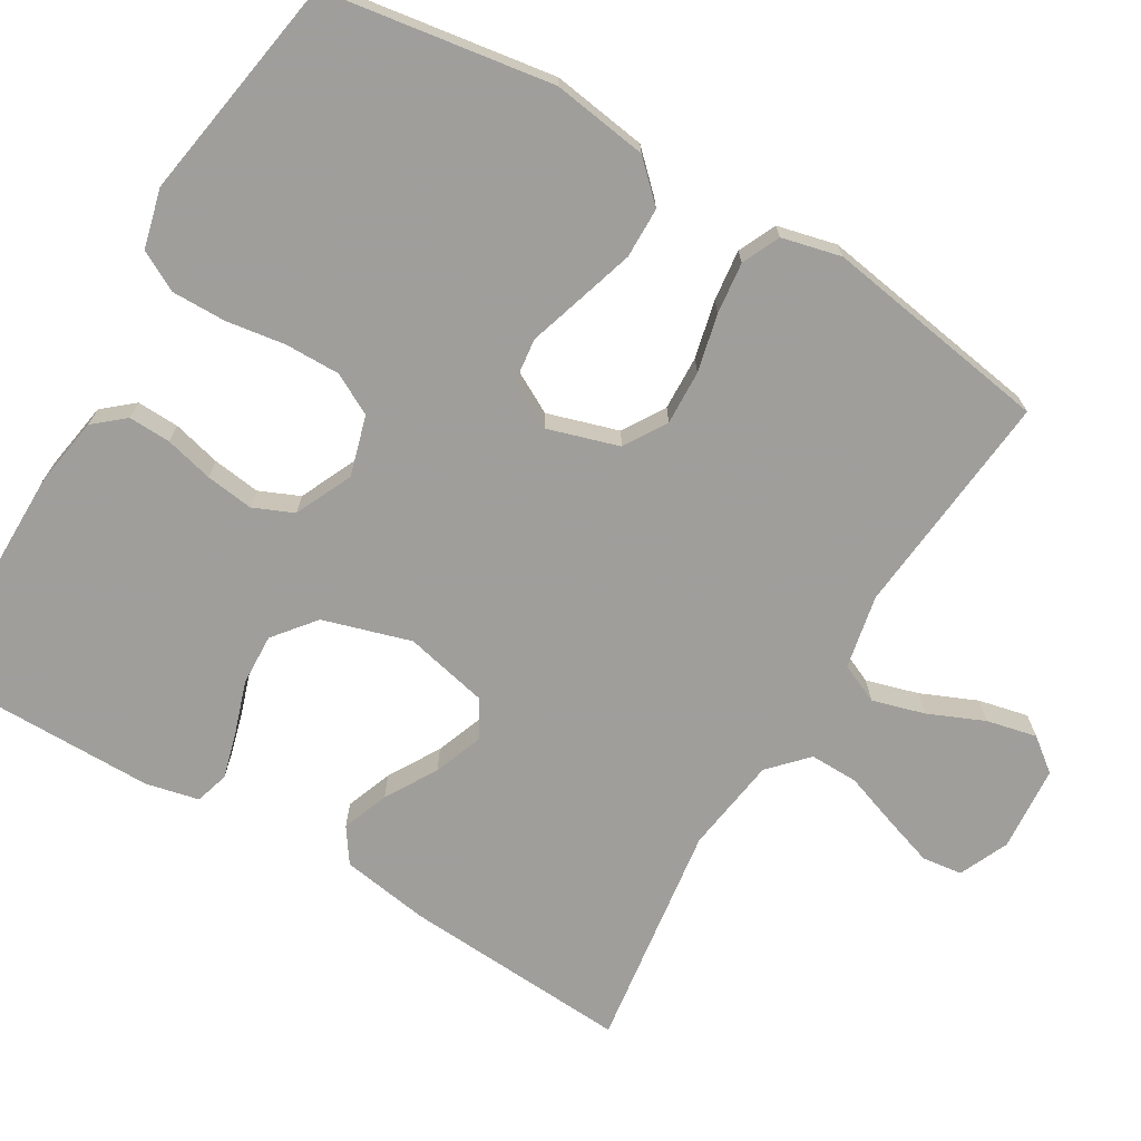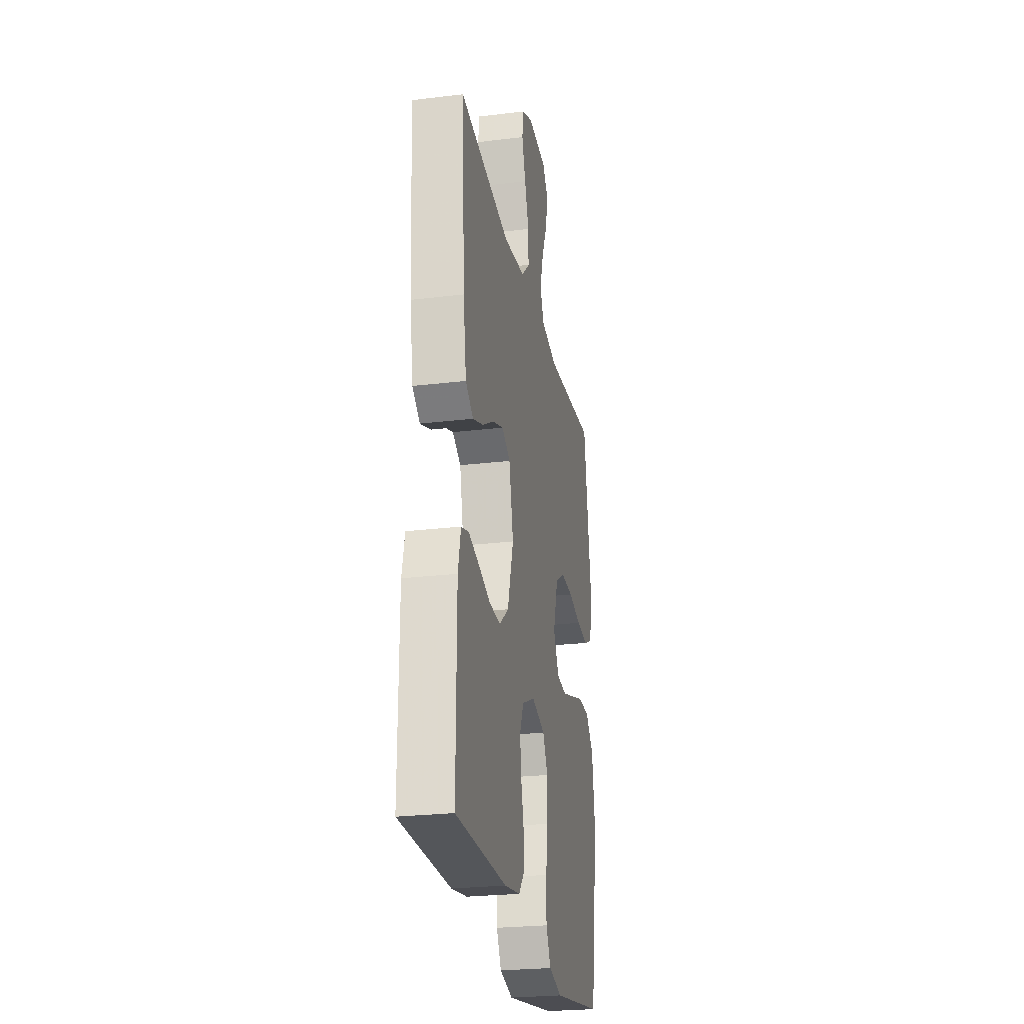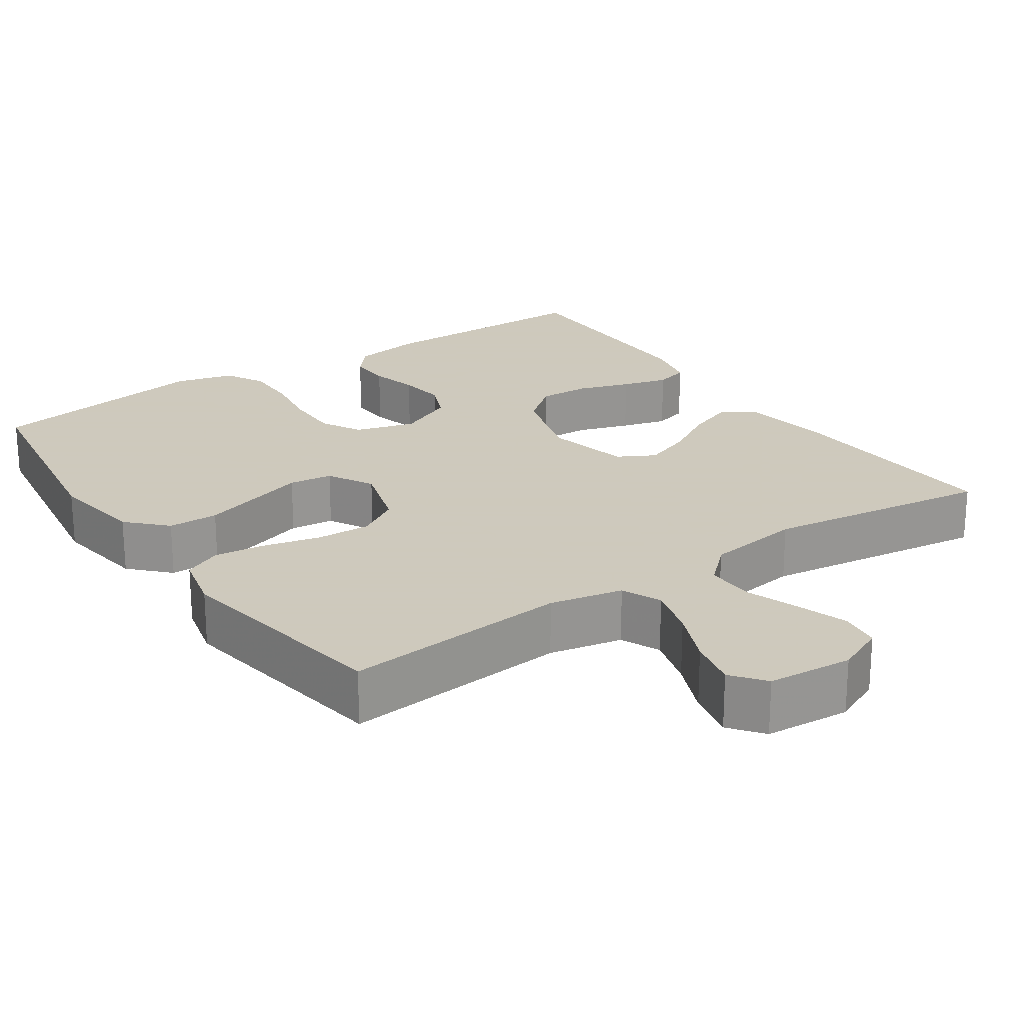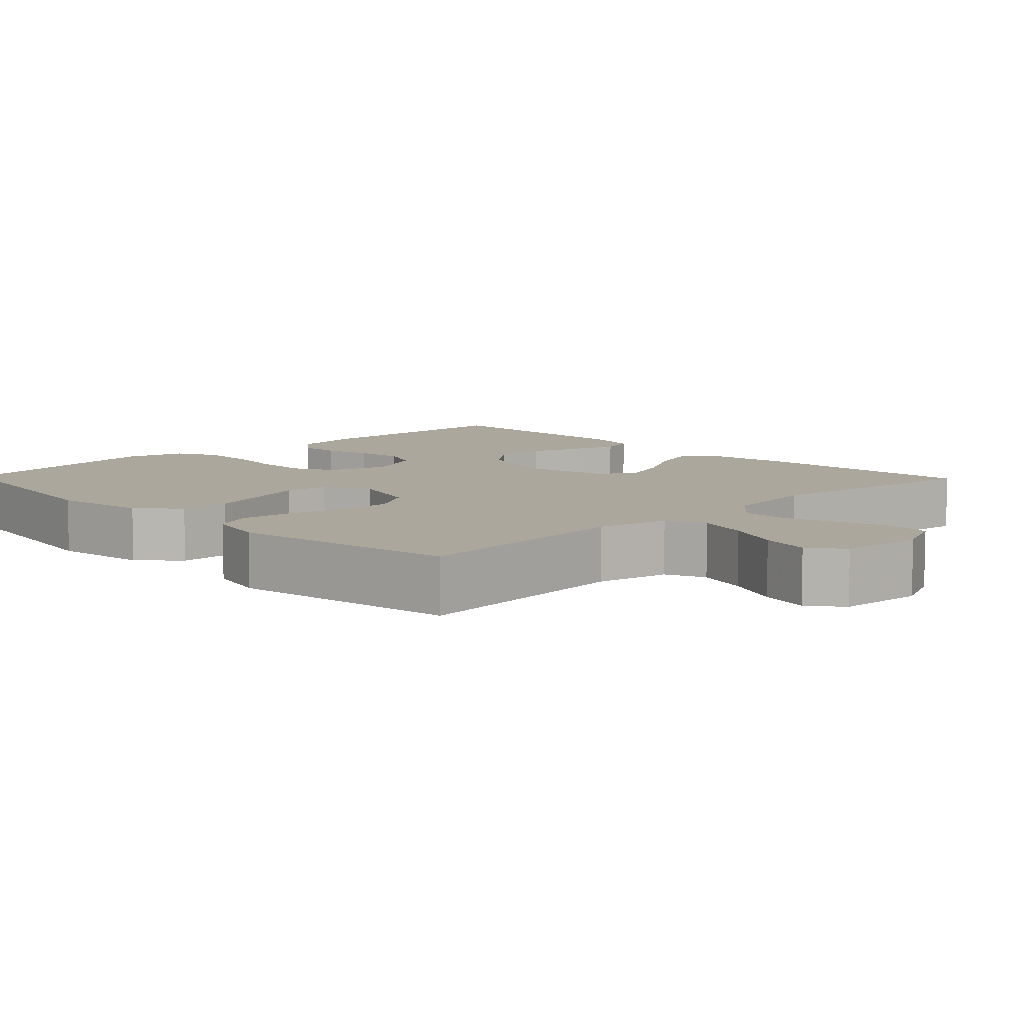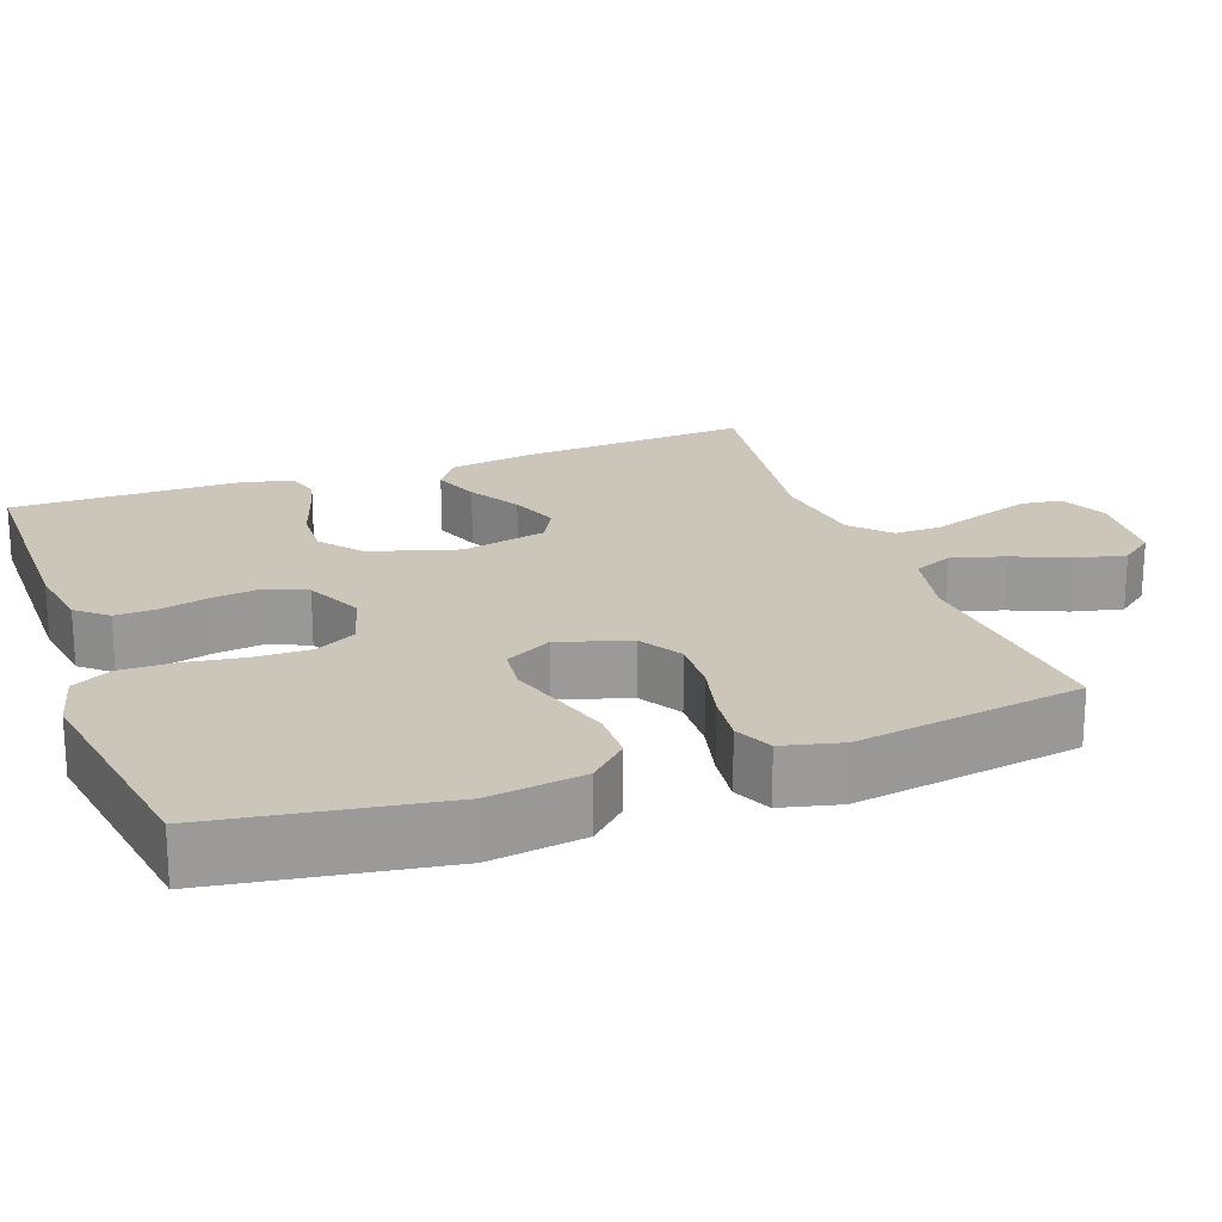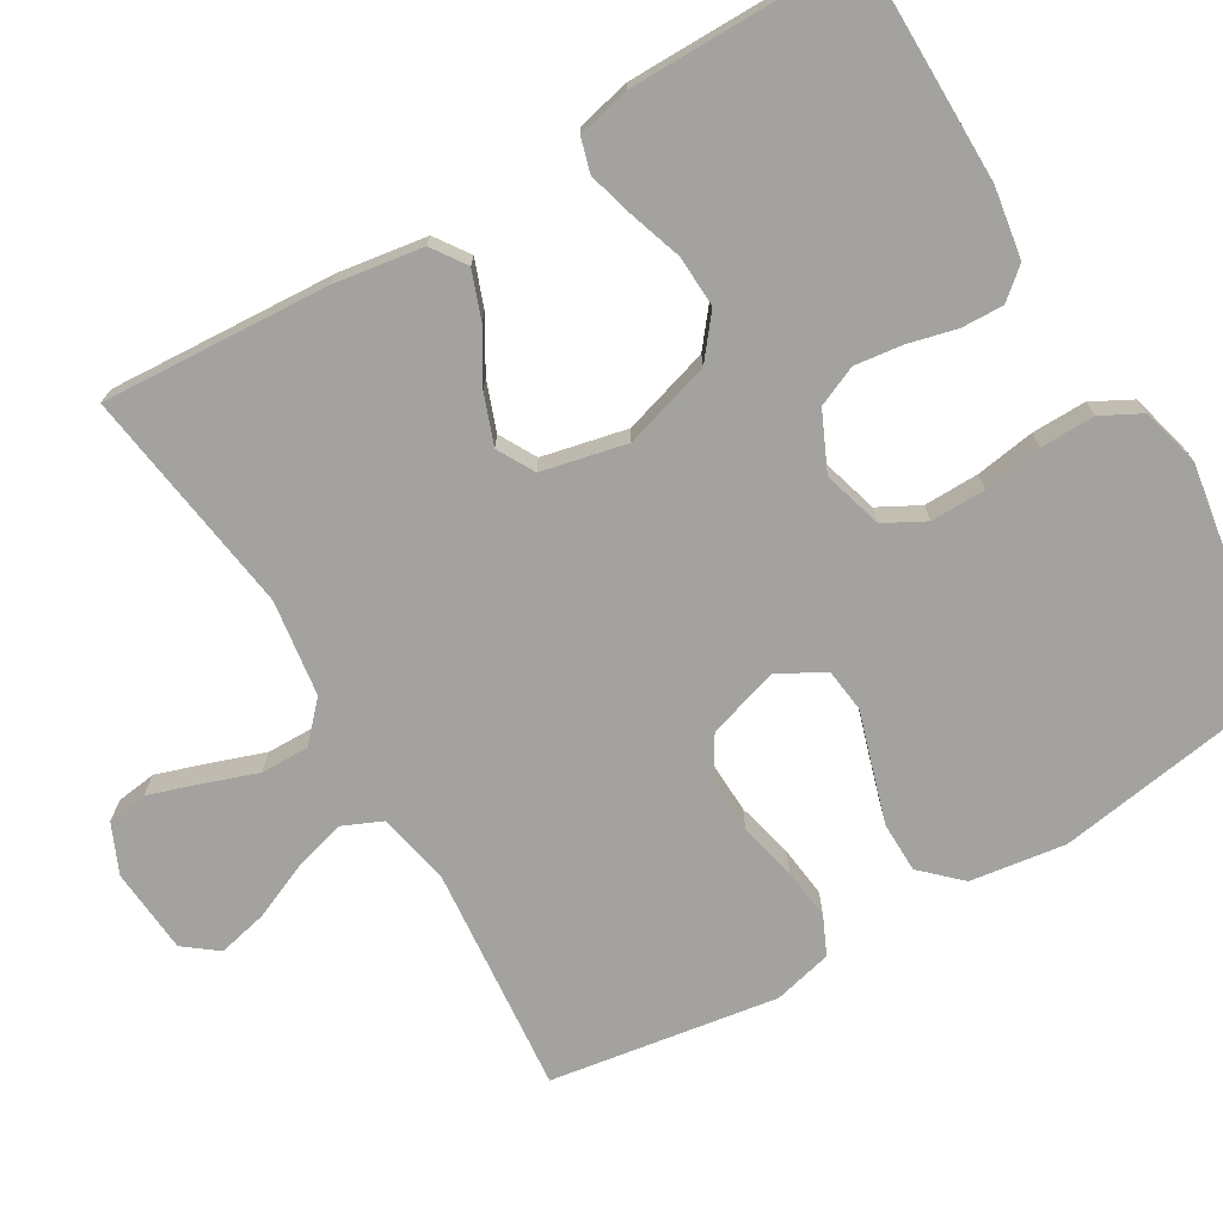
<metadata>
{"format":"obj","ext":"obj","renderer":"f3d","projection":"perspective","resolution":1024,"background":"white","views":[{"elev":-70.8,"azim":-120.8,"up":"+Y"},{"elev":-25.4,"azim":101.0,"up":"+Z"},{"elev":22.6,"azim":-34.5,"up":"+Y"},{"elev":8.3,"azim":-44.1,"up":"+Y"},{"elev":21.0,"azim":-110.0,"up":"+Y"},{"elev":-72.4,"azim":120.6,"up":"+Y"}]}
</metadata>
<code>
v -0.5 0.07 0.5
v -0.2 0.07 0.472
v -0.103 0.07 0.492
v -0.08 0.07 0.544
v -0.1 0.07 0.613
v -0.132 0.07 0.687
v -0.147 0.07 0.753
v -0.113 0.07 0.797
v 0 0.07 0.806
v 0.065 0.07 0.777
v 0.072 0.07 0.724
v 0.05 0.07 0.657
v 0.025 0.07 0.586
v 0.024 0.07 0.522
v 0.073 0.07 0.476
v 0.2 0.07 0.458
v 0.5 0.07 0.5
v 0.482 0.07 0.2
v 0.464 0.07 0.083
v 0.419 0.07 0.052
v 0.357 0.07 0.075
v 0.289 0.07 0.115
v 0.224 0.07 0.139
v 0.175 0.07 0.112
v 0.15 0.07 0
v 0.185 0.07 -0.116
v 0.24 0.07 -0.16
v 0.308 0.07 -0.157
v 0.377 0.07 -0.134
v 0.438 0.07 -0.117
v 0.483 0.07 -0.13
v 0.499 0.07 -0.2
v 0.5 0.07 -0.5
v 0.2 0.07 -0.501
v 0.107 0.07 -0.486
v 0.073 0.07 -0.446
v 0.075 0.07 -0.39
v 0.091 0.07 -0.326
v 0.099 0.07 -0.263
v 0.076 0.07 -0.21
v 0 0.07 -0.175
v -0.079 0.07 -0.198
v -0.108 0.07 -0.252
v -0.107 0.07 -0.325
v -0.095 0.07 -0.403
v -0.094 0.07 -0.475
v -0.122 0.07 -0.528
v -0.2 0.07 -0.548
v -0.5 0.07 -0.5
v -0.547 0.07 -0.2
v -0.529 0.07 -0.074
v -0.481 0.07 -0.024
v -0.414 0.07 -0.023
v -0.339 0.07 -0.046
v -0.268 0.07 -0.068
v -0.21 0.07 -0.061
v -0.177 0.07 0
v -0.206 0.07 0.094
v -0.262 0.07 0.128
v -0.334 0.07 0.125
v -0.41 0.07 0.107
v -0.478 0.07 0.099
v -0.528 0.07 0.122
v -0.547 0.07 0.2
v -0.5 0 0.5
v -0.2 0 0.472
v -0.103 0 0.492
v -0.08 0 0.544
v -0.1 0 0.613
v -0.132 0 0.687
v -0.147 0 0.753
v -0.113 0 0.797
v 0 0 0.806
v 0.065 0 0.777
v 0.072 0 0.724
v 0.05 0 0.657
v 0.025 0 0.586
v 0.024 0 0.522
v 0.073 0 0.476
v 0.2 0 0.458
v 0.5 0 0.5
v 0.482 0 0.2
v 0.464 0 0.083
v 0.419 0 0.052
v 0.357 0 0.075
v 0.289 0 0.115
v 0.224 0 0.139
v 0.175 0 0.112
v 0.15 0 0
v 0.185 0 -0.116
v 0.24 0 -0.16
v 0.308 0 -0.157
v 0.377 0 -0.134
v 0.438 0 -0.117
v 0.483 0 -0.13
v 0.499 0 -0.2
v 0.5 0 -0.5
v 0.2 0 -0.501
v 0.107 0 -0.486
v 0.073 0 -0.446
v 0.075 0 -0.39
v 0.091 0 -0.326
v 0.099 0 -0.263
v 0.076 0 -0.21
v 0 0 -0.175
v -0.079 0 -0.198
v -0.108 0 -0.252
v -0.107 0 -0.325
v -0.095 0 -0.403
v -0.094 0 -0.475
v -0.122 0 -0.528
v -0.2 0 -0.548
v -0.5 0 -0.5
v -0.547 0 -0.2
v -0.529 0 -0.074
v -0.481 0 -0.024
v -0.414 0 -0.023
v -0.339 0 -0.046
v -0.268 0 -0.068
v -0.21 0 -0.061
v -0.177 0 0
v -0.206 0 0.094
v -0.262 0 0.128
v -0.334 0 0.125
v -0.41 0 0.107
v -0.478 0 0.099
v -0.528 0 0.122
v -0.547 0 0.2
f 63 64 1 2
f 60 61 62 63
f 59 60 63 2
f 58 59 2 3
f 57 58 3 4
f 52 53 54 55
f 50 51 52 55
f 50 55 56
f 49 50 56
f 48 49 56
f 47 48 56 57
f 44 45 46 47
f 43 44 47 57
f 35 36 37 38
f 35 38 39
f 34 35 39
f 33 34 39
f 32 33 39 40
f 28 29 30 31
f 28 31 32 40
f 19 20 21 22
f 19 22 23
f 16 17 18 19
f 15 16 19 23
f 14 15 23 24
f 10 11 12 13
f 8 9 10 13
f 8 13 14
f 5 6 7 8
f 4 5 8 14
f 42 43 57 4
f 27 28 40 41
f 26 27 41
f 25 26 41 42
f 24 25 42
f 4 14 24 42
f 66 65 128 127
f 127 126 125 124
f 66 127 124 123
f 67 66 123 122
f 68 67 122 121
f 119 118 117 116
f 119 116 115 114
f 120 119 114
f 120 114 113
f 120 113 112
f 121 120 112 111
f 111 110 109 108
f 121 111 108 107
f 102 101 100 99
f 103 102 99
f 103 99 98
f 103 98 97
f 104 103 97 96
f 95 94 93 92
f 104 96 95 92
f 86 85 84 83
f 87 86 83
f 83 82 81 80
f 87 83 80 79
f 88 87 79 78
f 77 76 75 74
f 77 74 73 72
f 78 77 72
f 72 71 70 69
f 78 72 69 68
f 68 121 107 106
f 105 104 92 91
f 105 91 90
f 106 105 90 89
f 106 89 88
f 106 88 78 68
f 1 65 66 2
f 2 66 67 3
f 3 67 68 4
f 4 68 69 5
f 5 69 70 6
f 6 70 71 7
f 7 71 72 8
f 8 72 73 9
f 9 73 74 10
f 10 74 75 11
f 11 75 76 12
f 12 76 77 13
f 13 77 78 14
f 14 78 79 15
f 15 79 80 16
f 16 80 81 17
f 17 81 82 18
f 18 82 83 19
f 19 83 84 20
f 20 84 85 21
f 21 85 86 22
f 22 86 87 23
f 23 87 88 24
f 24 88 89 25
f 25 89 90 26
f 26 90 91 27
f 27 91 92 28
f 28 92 93 29
f 29 93 94 30
f 30 94 95 31
f 31 95 96 32
f 32 96 97 33
f 33 97 98 34
f 34 98 99 35
f 35 99 100 36
f 36 100 101 37
f 37 101 102 38
f 38 102 103 39
f 39 103 104 40
f 40 104 105 41
f 41 105 106 42
f 42 106 107 43
f 43 107 108 44
f 44 108 109 45
f 45 109 110 46
f 46 110 111 47
f 47 111 112 48
f 48 112 113 49
f 49 113 114 50
f 50 114 115 51
f 51 115 116 52
f 52 116 117 53
f 53 117 118 54
f 54 118 119 55
f 55 119 120 56
f 56 120 121 57
f 57 121 122 58
f 58 122 123 59
f 59 123 124 60
f 60 124 125 61
f 61 125 126 62
f 62 126 127 63
f 63 127 128 64
f 64 128 65 1

</code>
